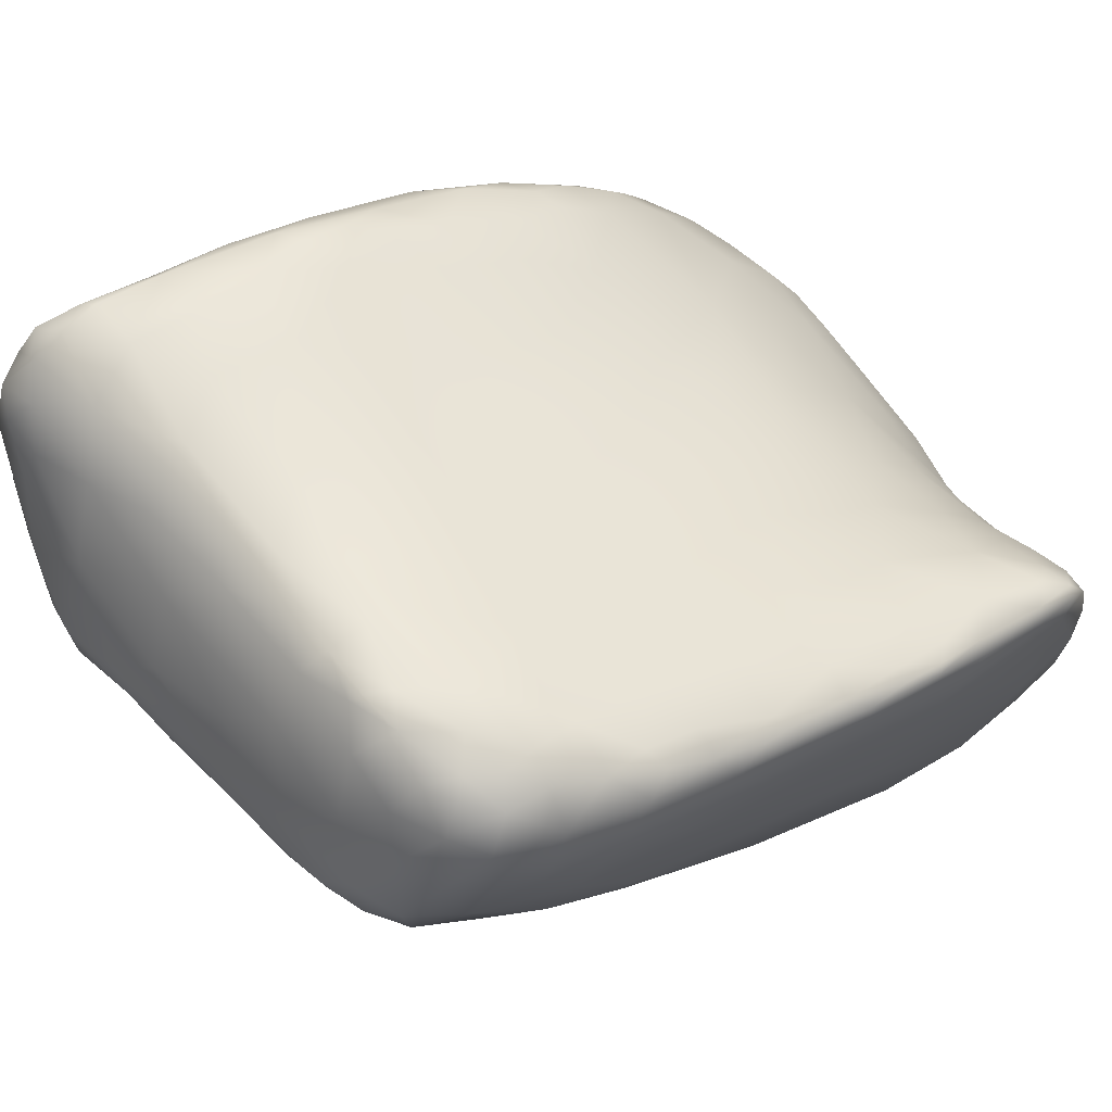
<metadata>
{"format":"obj","ext":"obj","renderer":"f3d","projection":"perspective","resolution":1024,"background":"white","views":[{"elev":72.3,"azim":61.1,"up":"+Z"}]}
</metadata>
<code>
o 1107
v 12.81 6.931 4.536
v 12.79 6.89 4.532
v 12.72 6.898 4.541
v 12.86 6.902 4.542
v 12.54 6.833 4.555
v 12.61 6.852 4.548
v 12.55 6.79 4.569
v 12.69 6.834 4.552
v 12.81 6.822 4.56
v 12.67 6.751 4.582
v 12.56 6.849 4.556
v 12.9 6.857 4.56
v 12.62 6.879 4.558
v 12.95 6.9 4.572
v 12.7 6.928 4.568
v 12.77 6.934 4.551
v 12.88 6.956 4.566
v 12.94 6.948 4.588
v 12.8 6.973 4.588
v 12.56 6.705 4.6
v 12.94 6.787 4.591
v 12.48 6.781 4.583
v 12.51 6.82 4.575
v 12.97 6.841 4.586
v 12.56 6.86 4.568
v 13.02 6.856 4.603
v 12.59 6.902 4.607
v 13 6.92 4.613
v 12.91 6.98 4.6
v 12.87 7.001 4.611
v 12.48 6.723 4.606
v 12.78 6.7 4.615
v 12.46 6.773 4.601
v 13.02 6.809 4.614
v 12.46 6.81 4.615
v 12.52 6.856 4.614
v 13.03 6.884 4.615
v 12.96 6.963 4.63
v 12.68 6.969 4.643
v 12.83 7.018 4.631
v 12.76 7.007 4.656
v 12.63 6.64 4.633
v 12.52 6.617 4.65
v 12.44 6.721 4.63
v 12.88 6.643 4.658
v 12.42 6.749 4.655
v 13 6.721 4.643
v 12.44 6.801 4.682
v 13.06 6.847 4.633
v 12.48 6.845 4.666
v 12.53 6.886 4.656
v 12.58 6.501 4.712
v 12.45 6.641 4.662
v 12.72 6.527 4.709
v 12.41 6.678 4.679
v 13.07 6.77 4.661
v 13.07 6.894 4.651
v 13.04 6.938 4.669
v 12.57 6.936 4.687
v 12.92 6.998 4.656
v 12.86 7.019 4.655
v 12.5 6.514 4.712
v 12.48 6.578 4.685
v 12.95 6.583 4.71
v 12.84 6.503 4.74
v 13.04 6.661 4.697
v 12.37 6.683 4.719
v 13.1 6.688 4.717
v 13.11 6.842 4.679
v 13.12 6.76 4.707
v 13.09 6.925 4.702
v 12.99 6.972 4.697
v 12.69 7.002 4.681
v 12.81 7.024 4.674
v 12.45 6.555 4.712
v 12.41 6.604 4.712
v 13.08 6.618 4.744
v 12.38 6.715 4.726
v 12.41 6.772 4.732
v 13.14 6.792 4.734
v 12.45 6.834 4.711
v 12.49 6.893 4.723
v 13.11 6.898 4.703
v 12.94 6.997 4.712
v 12.72 7.016 4.701
v 12.89 7.009 4.726
v 12.52 6.376 4.798
v 12.62 6.355 4.811
v 12.46 6.476 4.755
v 13.02 6.522 4.781
v 12.37 6.608 4.76
v 13.13 6.876 4.736
v 13.06 6.956 4.749
v 12.62 6.985 4.725
v 12.79 7.018 4.737
v 12.89 6.393 4.831
v 13.09 6.537 4.806
v 13.12 6.579 4.8
v 12.35 6.639 4.788
v 12.36 6.71 4.783
v 13.14 6.648 4.794
v 13.15 6.715 4.805
v 13.15 6.828 4.81
v 12.43 6.847 4.774
v 13.11 6.933 4.785
v 12.53 6.943 4.745
v 13.01 6.986 4.814
v 12.69 7.007 4.755
v 12.75 6.36 4.826
v 12.41 6.52 4.769
v 12.45 6.417 4.801
v 12.45 6.904 4.805
v 13.14 6.913 4.871
v 12.52 6.954 4.79
v 12.59 6.981 4.782
v 12.76 6.995 4.823
v 12.87 6.996 4.82
v 12.48 6.33 4.838
v 13 6.363 4.889
v 13.12 6.488 4.861
v 12.36 6.501 4.841
v 12.38 6.785 4.807
v 12.38 6.832 4.844
v 13.09 6.968 4.861
v 12.96 6.991 4.849
v 12.44 6.333 4.859
v 12.4 6.408 4.851
v 13.08 6.434 4.882
v 12.33 6.536 4.901
v 12.34 6.658 4.853
v 13.16 6.501 4.955
v 13.16 6.64 5.032
v 12.53 6.963 4.827
v 12.47 6.281 4.874
v 12.49 6.255 4.883
v 12.54 6.209 4.907
v 13.13 6.463 4.918
v 12.35 6.759 4.866
v 12.46 6.925 4.855
v 12.64 6.977 4.829
v 12.64 6.199 4.921
v 12.77 6.226 4.927
v 12.41 6.271 4.925
v 13.11 6.429 4.916
v 12.39 6.872 4.89
v 13.13 6.956 4.925
v 12.52 6.949 4.859
v 12.57 6.962 4.849
v 12.73 6.952 4.91
v 12.93 6.984 4.885
v 13.04 6.986 4.954
v 12.46 6.242 4.909
v 12.9 6.276 4.926
v 12.33 6.426 4.935
v 12.33 6.676 4.903
v 13.16 6.329 5.19
v 12.36 6.826 4.899
v 13.16 6.868 5.011
v 12.49 6.925 4.893
v 13.14 6.939 5.002
v 12.58 6.926 4.913
v 12.86 6.97 4.908
v 12.96 6.976 4.943
v 12.99 6.259 4.972
v 13.05 6.331 4.951
v 12.36 6.366 4.921
v 12.43 6.894 4.908
v 13.09 6.978 4.948
v 12.55 6.073 4.998
v 12.48 6.191 4.931
v 12.45 6.175 4.955
v 12.38 6.186 5.014
v 13.11 6.341 4.99
v 12.34 6.281 5.01
v 12.33 6.336 5.014
v 12.32 6.287 5.107
v 12.32 6.515 5.049
v 12.33 6.74 4.984
v 12.36 6.825 4.945
v 12.39 6.856 4.95
v 12.47 6.867 4.97
v 12.72 6.892 5.007
v 12.81 6.931 4.978
v 12.66 6.084 5.007
v 12.49 6.105 4.987
v 13.06 6.244 5.036
v 12.44 6.136 4.995
v 12.97 6.148 5.071
v 12.35 6.096 5.123
v 12.35 6.803 5.002
v 12.6 6.857 5.019
v 12.9 6.944 5.002
v 13.13 6.967 5.05
v 13.09 6.975 5.088
v 12.55 5.968 5.079
v 12.46 6.048 5.037
v 12.79 6.112 5.027
v 12.43 6.052 5.059
v 13.14 6.296 5.094
v 12.31 6.495 5.178
v 12.39 6.799 5.045
v 13.01 6.963 5.058
v 12.5 6.015 5.049
v 12.64 5.995 5.076
v 12.39 6.032 5.112
v 12.33 6.163 5.132
v 13.15 6.32 5.127
v 12.32 6.645 5.115
v 12.33 6.71 5.105
v 12.36 6.77 5.06
v 12.56 6.78 5.106
v 12.71 6.821 5.1
v 12.86 6.904 5.06
v 12.46 6.002 5.072
v 12.71 5.974 5.121
v 12.85 6.054 5.105
v 13.04 6.133 5.14
v 13.15 6.936 5.12
v 12.47 5.963 5.099
v 12.44 5.996 5.097
v 13.09 6.2 5.127
v 12.36 6.745 5.102
v 13.16 6.732 5.228
v 12.84 6.844 5.132
v 12.96 6.924 5.101
v 12.49 5.918 5.141
v 12.58 5.919 5.151
v 12.83 6.001 5.15
v 12.94 6.055 5.162
v 12.4 6.715 5.152
v 12.72 6.765 5.165
v 12.95 6.869 5.17
v 13.04 6.944 5.159
v 13.08 6.958 5.175
v 12.42 5.955 5.158
v 12.31 6.213 5.285
v 12.51 5.895 5.185
v 12.61 5.89 5.205
v 12.68 5.922 5.184
v 12.45 5.913 5.194
v 12.78 5.959 5.185
v 12.36 5.979 5.21
v 12.34 6.036 5.21
v 12.32 6.533 5.233
v 12.35 6.685 5.161
v 12.72 6.702 5.216
v 13.01 6.905 5.191
v 13.13 6.961 5.141
v 12.55 5.889 5.214
v 12.76 5.937 5.221
v 12.89 5.992 5.214
v 13.02 6.066 5.201
v 13.16 6.439 5.275
v 12.33 6.604 5.222
v 12.63 6.667 5.226
v 12.81 6.792 5.175
v 13.12 6.956 5.195
v 12.41 5.926 5.229
v 12.86 5.965 5.252
v 13 6.024 5.256
v 13.07 6.087 5.239
v 12.32 6.104 5.233
v 13.12 6.144 5.245
v 13.15 6.218 5.238
v 12.49 6.647 5.227
v 12.4 6.652 5.218
v 12.84 6.73 5.24
v 13.07 6.917 5.228
v 13.13 6.913 5.207
v 12.46 5.903 5.235
v 12.59 5.89 5.245
v 12.7 5.919 5.241
v 12.97 5.992 5.292
v 12.36 6.636 5.218
v 13.16 6.491 5.36
v 12.91 6.786 5.231
v 12.5 5.9 5.267
v 12.41 5.916 5.261
v 12.67 5.918 5.277
v 12.37 5.932 5.283
v 12.82 5.952 5.276
v 13.11 6.073 5.325
v 12.33 6.487 5.302
v 13.02 6.853 5.252
v 13.11 6.932 5.241
v 13.13 6.925 5.245
v 12.42 5.916 5.285
v 12.56 5.939 5.336
v 12.75 5.94 5.288
v 12.34 5.984 5.288
v 13.07 6.035 5.333
v 13.16 6.247 5.339
v 12.32 6.329 5.332
v 12.32 6.421 5.318
v 12.34 6.549 5.28
v 12.41 6.593 5.261
v 12.57 6.553 5.305
v 12.72 6.55 5.329
v 12.88 6.643 5.316
v 13.14 6.871 5.26
v 12.37 5.931 5.344
v 12.93 5.979 5.316
v 13.02 6.012 5.313
v 12.46 6.558 5.293
v 12.91 6.721 5.277
v 12.99 6.737 5.31
v 13.16 6.62 5.359
v 13.14 6.789 5.303
v 13.09 6.895 5.268
v 12.35 5.946 5.321
v 12.44 5.928 5.333
v 12.72 5.958 5.335
v 12.84 5.97 5.33
v 12.32 6.034 5.344
v 13.02 6.007 5.34
v 12.39 6.501 5.325
v 13.15 6.717 5.349
v 13.12 6.875 5.277
v 12.67 6.003 5.415
v 12.35 5.965 5.361
v 13.13 6.135 5.37
v 12.33 6.36 5.363
v 13.16 6.311 5.436
v 12.34 6.434 5.344
v 12.45 6.468 5.351
v 13.09 6.815 5.306
v 13.13 6.787 5.321
v 12.39 5.943 5.388
v 12.45 5.952 5.389
v 12.81 5.997 5.39
v 12.94 6.008 5.383
v 13.1 6.066 5.388
v 12.36 6.393 5.382
v 12.4 6.43 5.367
v 12.58 6.416 5.391
v 13.15 6.624 5.379
v 13.14 6.726 5.353
v 13.14 6.673 5.371
v 13.08 6.7 5.359
v 13.12 6.743 5.343
v 12.36 5.955 5.405
v 12.41 5.974 5.429
v 12.52 5.987 5.417
v 13.05 6.033 5.388
v 12.42 6.367 5.401
v 13.15 6.448 5.433
v 12.8 6.402 5.434
v 12.92 6.518 5.397
v 13.01 6.621 5.372
v 13.12 6.678 5.371
v 12.34 5.988 5.417
v 12.87 6.042 5.456
v 12.99 6.055 5.46
v 12.32 6.055 5.413
v 13.11 6.112 5.464
v 13.15 6.212 5.433
v 12.32 6.16 5.407
v 12.33 6.253 5.402
v 12.34 6.31 5.404
v 12.37 6.333 5.408
v 13.15 6.552 5.408
v 13.13 6.6 5.399
v 13.09 6.603 5.398
v 12.34 6.017 5.454
v 12.59 6.03 5.457
v 13.07 6.082 5.461
v 12.49 6.254 5.455
v 13.14 6.493 5.437
v 13.13 6.538 5.421
v 13.04 6.507 5.433
v 13.11 6.512 5.435
v 12.37 6.001 5.445
v 12.71 6.062 5.478
v 12.34 6.072 5.458
v 13.14 6.172 5.476
v 12.35 6.169 5.448
v 12.39 6.269 5.431
v 12.68 6.296 5.461
v 12.8 6.308 5.478
v 12.92 6.319 5.504
v 12.95 6.434 5.451
v 12.46 6.031 5.464
v 12.57 6.064 5.479
v 12.96 6.094 5.528
v 13.03 6.101 5.517
v 13.15 6.229 5.474
v 12.41 6.177 5.466
v 13.14 6.346 5.495
v 13.13 6.433 5.466
v 13.04 6.396 5.493
v 13.1 6.43 5.477
v 12.36 6.041 5.467
v 12.35 6.089 5.467
v 12.41 6.101 5.471
v 12.55 6.099 5.489
v 12.67 6.092 5.495
v 12.77 6.099 5.513
v 12.85 6.088 5.514
v 12.49 6.159 5.476
v 13.08 6.137 5.528
v 13.12 6.172 5.519
v 12.64 6.189 5.489
v 12.77 6.249 5.498
v 13.12 6.377 5.502
v 13.1 6.365 5.515
v 12.72 6.129 5.512
v 12.85 6.124 5.542
v 12.76 6.186 5.515
v 13.13 6.252 5.513
v 12.85 6.222 5.528
v 12.85 6.173 5.543
v 13.04 6.313 5.536
v 12.91 6.117 5.551
v 13.03 6.136 5.555
v 13.09 6.202 5.556
v 12.95 6.236 5.554
v 13.11 6.316 5.529
v 12.92 6.132 5.564
v 12.97 6.145 5.568
v 13.06 6.165 5.559
v 12.93 6.162 5.562
v 13.05 6.259 5.564
v 13.09 6.254 5.55
v 13 6.205 5.572
v 13.04 6.181 5.566
v 13.06 6.22 5.561
f 1 2 3
f 2 1 4
f 5 6 7
f 8 7 6
f 9 10 8
f 5 11 6
f 2 9 8
f 2 8 3
f 12 9 4
f 11 13 6
f 3 6 13
f 8 6 3
f 4 9 2
f 14 12 4
f 3 13 15
f 16 3 15
f 3 16 1
f 4 1 17
f 14 4 17
f 14 17 18
f 1 16 19
f 17 1 19
f 20 7 10
f 10 7 8
f 21 9 12
f 7 22 23
f 5 7 23
f 24 21 12
f 5 23 11
f 23 25 11
f 25 13 11
f 12 14 24
f 14 26 24
f 27 13 25
f 13 27 15
f 16 15 19
f 28 14 18
f 18 17 29
f 30 17 19
f 29 17 30
f 20 31 7
f 9 32 10
f 7 31 22
f 22 31 33
f 21 32 9
f 22 33 23
f 34 21 24
f 23 33 35
f 26 34 24
f 25 23 36
f 26 14 37
f 25 36 27
f 28 37 14
f 28 18 38
f 19 15 39
f 18 29 38
f 40 19 41
f 30 19 40
f 42 43 20
f 43 31 20
f 10 42 20
f 32 42 10
f 31 44 33
f 21 45 32
f 33 44 46
f 47 45 21
f 34 47 21
f 33 46 35
f 48 35 46
f 26 49 34
f 36 35 50
f 36 23 35
f 36 50 51
f 49 26 37
f 36 51 27
f 27 39 15
f 19 39 41
f 43 42 52
f 31 43 53
f 32 54 42
f 32 45 54
f 31 53 44
f 46 44 55
f 56 47 34
f 49 56 34
f 57 49 37
f 37 28 57
f 57 28 58
f 27 59 39
f 28 38 58
f 29 60 38
f 60 29 30
f 30 40 61
f 60 30 61
f 43 62 63
f 43 52 62
f 63 53 43
f 45 64 65
f 45 65 54
f 53 55 44
f 45 47 64
f 47 66 64
f 56 66 47
f 55 67 46
f 68 66 56
f 69 70 56
f 48 50 35
f 56 49 69
f 69 49 57
f 27 51 59
f 71 57 58
f 72 38 60
f 39 73 41
f 40 41 74
f 40 74 61
f 54 52 42
f 63 75 53
f 53 75 76
f 53 76 55
f 68 77 66
f 78 46 67
f 78 79 46
f 56 70 68
f 46 79 48
f 80 70 69
f 81 50 48
f 82 51 50
f 69 57 83
f 51 82 59
f 83 57 71
f 58 38 72
f 84 72 60
f 41 73 85
f 41 85 74
f 61 74 86
f 61 86 60
f 62 52 87
f 87 52 88
f 63 62 75
f 62 89 75
f 90 64 66
f 66 77 90
f 76 91 55
f 55 91 67
f 79 81 48
f 50 81 82
f 80 69 92
f 69 83 92
f 71 58 93
f 39 59 94
f 93 58 72
f 39 94 73
f 85 73 94
f 74 95 86
f 89 62 87
f 54 88 52
f 64 90 96
f 64 96 65
f 97 77 98
f 91 99 67
f 99 100 67
f 68 98 77
f 100 78 67
f 70 101 68
f 79 78 100
f 70 80 101
f 80 102 101
f 102 80 103
f 104 82 81
f 80 92 103
f 71 105 83
f 105 92 83
f 59 82 106
f 105 71 93
f 94 59 106
f 72 107 93
f 94 108 85
f 60 86 84
f 85 108 95
f 74 85 95
f 65 109 54
f 89 110 75
f 89 111 110
f 110 76 75
f 110 91 76
f 98 68 101
f 79 104 81
f 104 112 82
f 92 105 113
f 82 112 106
f 94 106 114
f 94 114 115
f 72 84 107
f 94 115 108
f 95 108 116
f 86 95 117
f 118 111 87
f 109 88 54
f 89 87 111
f 96 109 65
f 90 119 96
f 90 77 97
f 120 97 98
f 110 121 91
f 122 79 100
f 79 122 104
f 104 123 112
f 92 113 103
f 93 107 124
f 86 107 84
f 86 125 107
f 95 116 117
f 118 126 111
f 111 127 110
f 97 128 90
f 121 129 91
f 129 99 91
f 99 130 100
f 101 102 131
f 102 103 132
f 106 112 114
f 124 105 93
f 114 133 115
f 86 117 125
f 134 118 135
f 135 118 87
f 136 135 87
f 88 136 87
f 134 126 118
f 126 127 111
f 128 119 90
f 121 110 127
f 97 120 128
f 120 98 137
f 101 137 98
f 131 137 101
f 130 99 129
f 131 102 132
f 100 138 122
f 123 104 122
f 112 139 114
f 133 114 139
f 115 133 140
f 108 115 140
f 108 140 116
f 136 88 141
f 141 88 109
f 96 142 109
f 126 143 127
f 128 120 144
f 138 100 130
f 122 138 123
f 145 112 123
f 112 145 139
f 113 105 146
f 133 147 148
f 124 146 105
f 133 148 140
f 140 149 116
f 117 150 125
f 107 125 151
f 135 152 134
f 141 109 142
f 152 126 134
f 96 153 142
f 126 152 143
f 96 119 153
f 120 137 144
f 121 154 129
f 129 155 130
f 156 131 132
f 138 157 123
f 132 103 158
f 145 123 157
f 133 139 147
f 139 159 147
f 113 146 160
f 148 161 140
f 149 140 161
f 116 149 162
f 117 116 162
f 125 150 163
f 125 163 151
f 164 119 165
f 127 143 166
f 165 119 128
f 127 166 121
f 121 166 154
f 138 130 155
f 167 139 145
f 103 113 158
f 139 167 159
f 158 113 160
f 147 161 148
f 150 117 162
f 124 107 168
f 107 151 168
f 141 169 136
f 170 171 152
f 170 152 135
f 152 171 143
f 164 153 119
f 166 143 172
f 128 144 173
f 154 166 174
f 154 175 129
f 176 177 129
f 129 177 155
f 178 138 155
f 138 178 157
f 178 179 157
f 145 157 179
f 145 180 167
f 181 161 159
f 159 161 147
f 161 182 149
f 149 183 162
f 168 146 124
f 136 170 135
f 184 169 141
f 185 171 170
f 141 142 184
f 164 165 186
f 165 128 173
f 175 176 129
f 177 178 155
f 179 180 145
f 167 181 159
f 162 163 150
f 170 136 185
f 169 185 136
f 185 187 171
f 172 143 187
f 143 171 187
f 164 186 188
f 174 172 189
f 166 172 174
f 165 173 186
f 173 144 137
f 154 174 175
f 190 179 178
f 179 190 180
f 181 167 180
f 181 191 161
f 182 183 149
f 163 162 192
f 160 146 193
f 168 151 194
f 195 169 184
f 196 187 185
f 153 197 142
f 198 172 187
f 164 197 153
f 197 164 188
f 199 137 131
f 177 200 178
f 180 190 201
f 181 180 201
f 161 191 182
f 163 202 151
f 196 185 203
f 185 169 203
f 203 169 195
f 204 184 197
f 184 142 197
f 198 205 172
f 189 172 205
f 174 189 206
f 207 131 156
f 200 208 178
f 208 209 178
f 209 190 178
f 210 201 190
f 201 211 181
f 191 181 211
f 191 212 182
f 182 213 183
f 192 162 183
f 163 192 202
f 203 214 196
f 204 195 184
f 196 198 187
f 196 214 198
f 215 204 197
f 188 216 197
f 188 186 217
f 199 173 137
f 209 210 190
f 183 213 192
f 158 160 218
f 218 160 193
f 151 202 194
f 146 168 193
f 219 214 203
f 195 219 203
f 214 220 198
f 205 198 220
f 216 215 197
f 186 221 217
f 174 206 175
f 186 173 221
f 221 173 199
f 199 131 207
f 210 222 201
f 132 158 223
f 191 211 212
f 213 182 224
f 182 212 224
f 192 213 225
f 225 202 192
f 168 194 193
f 219 195 226
f 226 195 227
f 195 204 227
f 227 204 215
f 214 219 220
f 215 216 228
f 216 188 229
f 188 217 229
f 209 222 210
f 201 222 230
f 211 231 212
f 224 232 213
f 232 225 213
f 158 218 223
f 225 233 202
f 202 234 194
f 235 219 226
f 235 220 219
f 235 205 220
f 176 236 177
f 230 211 201
f 226 227 237
f 238 227 239
f 226 240 235
f 239 227 215
f 215 241 239
f 215 228 241
f 228 216 229
f 205 242 189
f 189 242 243
f 206 189 243
f 206 176 175
f 244 209 208
f 222 209 245
f 222 245 230
f 211 246 231
f 225 247 233
f 225 232 247
f 233 234 202
f 193 194 248
f 237 227 249
f 227 238 249
f 226 237 240
f 239 241 250
f 235 242 205
f 228 251 241
f 228 229 251
f 229 217 252
f 200 177 236
f 156 132 253
f 200 244 208
f 254 245 209
f 246 211 255
f 231 256 212
f 224 212 256
f 193 248 218
f 194 234 257
f 194 257 248
f 235 240 258
f 258 242 235
f 241 259 250
f 259 241 251
f 251 229 260
f 229 252 260
f 252 217 261
f 262 176 206
f 217 221 261
f 263 221 199
f 199 207 264
f 264 207 156
f 254 209 244
f 230 265 211
f 266 265 230
f 253 132 223
f 255 211 265
f 246 267 231
f 233 268 234
f 218 248 269
f 237 249 270
f 238 271 249
f 240 270 258
f 237 270 240
f 238 272 271
f 239 272 238
f 239 250 272
f 259 251 273
f 243 262 206
f 221 263 261
f 264 263 199
f 274 245 254
f 245 274 230
f 274 266 230
f 253 223 275
f 256 231 267
f 224 276 232
f 223 218 269
f 247 268 233
f 249 277 270
f 249 271 277
f 258 270 278
f 272 279 271
f 258 280 242
f 259 281 250
f 251 260 273
f 252 261 260
f 261 263 282
f 283 254 244
f 276 224 256
f 232 276 284
f 232 284 247
f 257 234 285
f 285 286 257
f 269 257 286
f 269 248 257
f 270 287 278
f 277 287 270
f 271 288 277
f 258 278 280
f 272 289 279
f 272 250 281
f 289 272 281
f 242 280 290
f 243 242 290
f 260 261 291
f 264 156 292
f 200 293 244
f 293 294 244
f 294 283 244
f 274 295 296
f 254 295 274
f 266 296 265
f 266 274 296
f 255 265 297
f 298 255 297
f 246 255 298
f 246 299 267
f 267 276 256
f 284 268 247
f 269 286 300
f 269 300 223
f 268 285 234
f 271 279 288
f 278 287 280
f 280 287 301
f 259 302 281
f 259 273 302
f 243 290 262
f 260 303 273
f 260 291 303
f 261 282 291
f 262 236 176
f 254 283 295
f 296 304 265
f 265 304 297
f 299 246 298
f 267 299 305
f 305 276 267
f 305 306 276
f 275 223 307
f 306 284 276
f 307 223 308
f 308 223 300
f 284 309 268
f 268 309 285
f 310 280 301
f 287 311 301
f 277 311 287
f 288 311 277
f 310 290 280
f 289 312 279
f 313 312 289
f 281 313 289
f 281 302 313
f 290 314 262
f 273 315 302
f 273 303 315
f 292 156 253
f 236 293 200
f 296 295 316
f 307 308 317
f 318 308 300
f 285 309 318
f 318 300 286
f 286 285 318
f 279 312 288
f 312 319 288
f 310 320 290
f 320 314 290
f 303 291 315
f 282 263 321
f 264 321 263
f 321 264 292
f 322 283 294
f 323 253 275
f 295 324 316
f 283 324 295
f 316 325 304
f 304 296 316
f 326 284 306
f 284 326 309
f 317 308 327
f 327 318 326
f 327 308 318
f 309 326 318
f 301 311 328
f 301 320 310
f 311 329 328
f 288 329 311
f 313 330 312
f 313 331 330
f 302 331 313
f 332 291 282
f 262 314 236
f 293 322 294
f 333 316 324
f 333 334 316
f 325 316 334
f 297 304 325
f 298 297 335
f 305 299 306
f 336 307 317
f 337 338 317
f 326 306 339
f 337 317 327
f 340 326 339
f 337 327 340
f 327 326 340
f 301 341 320
f 328 341 301
f 329 342 328
f 288 319 343
f 343 329 288
f 315 331 302
f 315 344 331
f 291 344 315
f 344 291 332
f 332 282 321
f 292 253 323
f 283 322 324
f 334 345 325
f 335 297 325
f 346 275 307
f 347 298 335
f 298 348 299
f 349 299 348
f 306 299 349
f 339 306 349
f 336 317 338
f 350 340 339
f 338 337 350
f 337 340 350
f 328 342 341
f 341 351 320
f 320 351 314
f 319 312 330
f 331 352 330
f 331 344 353
f 314 354 236
f 355 332 321
f 356 321 292
f 354 357 236
f 236 357 293
f 357 358 293
f 358 322 293
f 324 359 333
f 322 359 324
f 359 360 333
f 360 345 333
f 345 335 325
f 345 334 333
f 346 307 361
f 298 347 348
f 361 307 336
f 362 336 338
f 362 350 363
f 350 339 363
f 362 338 350
f 351 364 354
f 351 354 314
f 319 365 343
f 330 352 319
f 344 366 353
f 332 366 344
f 332 355 366
f 292 323 356
f 359 322 358
f 335 345 367
f 323 275 346
f 346 361 368
f 361 369 368
f 370 349 348
f 361 362 369
f 361 336 362
f 363 370 371
f 363 349 370
f 369 362 371
f 362 363 371
f 349 363 339
f 351 341 372
f 342 372 341
f 372 364 351
f 343 342 329
f 365 319 373
f 319 352 373
f 331 353 352
f 374 357 354
f 375 355 321
f 321 356 375
f 376 359 358
f 377 360 359
f 377 367 345
f 377 345 360
f 335 367 378
f 347 335 378
f 379 347 378
f 347 380 381
f 381 348 347
f 370 348 381
f 369 371 368
f 364 374 354
f 372 342 382
f 342 343 382
f 382 343 365
f 382 365 383
f 365 373 383
f 353 384 352
f 353 366 385
f 376 357 374
f 357 376 358
f 375 356 386
f 376 377 359
f 387 377 376
f 356 323 386
f 367 377 387
f 323 346 388
f 347 379 380
f 346 368 389
f 370 381 390
f 370 390 391
f 389 371 391
f 389 368 371
f 371 370 391
f 372 392 364
f 372 382 392
f 392 393 374
f 364 392 374
f 392 382 394
f 384 353 385
f 395 394 382
f 383 395 382
f 396 395 383
f 373 396 383
f 397 396 373
f 398 373 352
f 384 398 352
f 393 376 374
f 394 376 393
f 395 399 394
f 355 400 366
f 387 394 399
f 401 355 375
f 387 376 394
f 367 387 399
f 402 367 399
f 378 367 402
f 402 403 378
f 379 378 403
f 403 380 379
f 389 404 388
f 389 388 346
f 390 381 380
f 404 391 405
f 404 389 391
f 391 390 405
f 393 392 394
f 373 398 397
f 400 385 366
f 400 355 401
f 406 395 396
f 397 406 396
f 407 406 397
f 402 399 395
f 406 402 395
f 408 402 406
f 409 401 375
f 375 386 409
f 408 403 402
f 410 408 411
f 410 403 408
f 410 380 403
f 386 323 409
f 409 323 388
f 412 390 380
f 412 405 390
f 398 384 413
f 398 407 397
f 407 398 413
f 400 414 385
f 406 407 411
f 411 408 406
f 415 400 401
f 401 409 415
f 411 416 410
f 380 410 416
f 412 380 416
f 409 388 417
f 417 405 412
f 404 405 417
f 388 404 417
f 407 413 418
f 418 413 419
f 413 384 419
f 384 385 414
f 414 419 384
f 414 400 420
f 407 421 411
f 418 421 407
f 400 415 420
f 416 411 421
f 416 422 412
f 409 417 423
f 415 409 423
f 423 417 422
f 417 412 422
f 419 421 418
f 424 421 419
f 425 424 419
f 419 414 425
f 420 425 414
f 420 415 425
f 424 416 421
f 425 426 424
f 415 426 425
f 422 416 424
f 426 422 424
f 423 426 415
f 423 422 426

</code>
